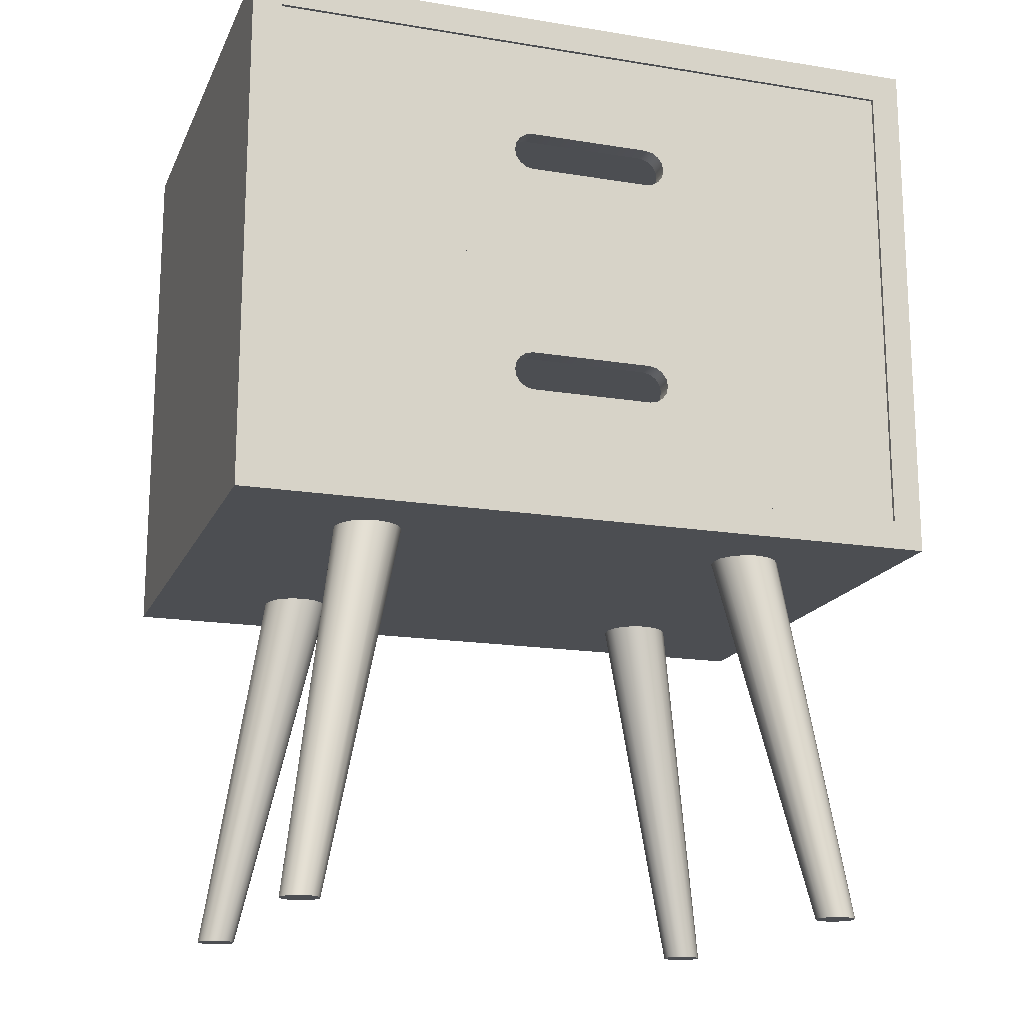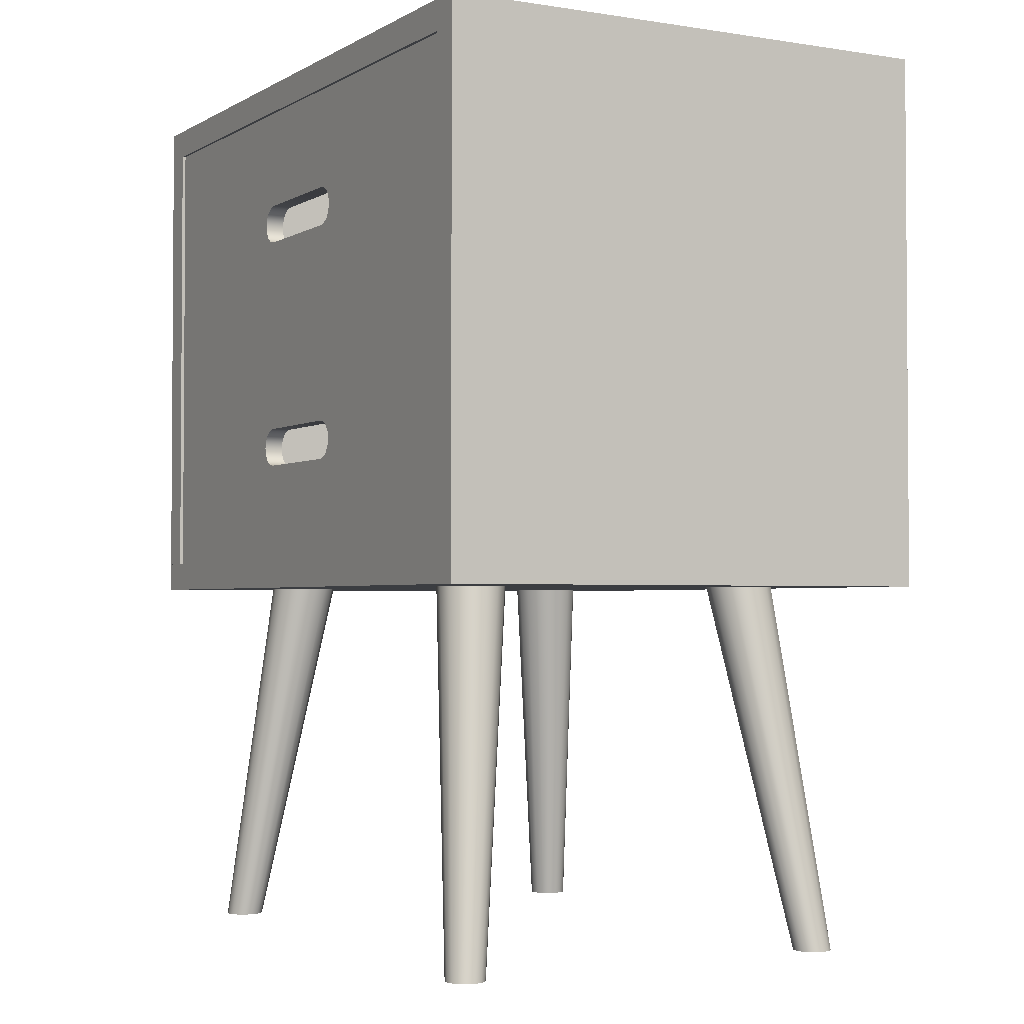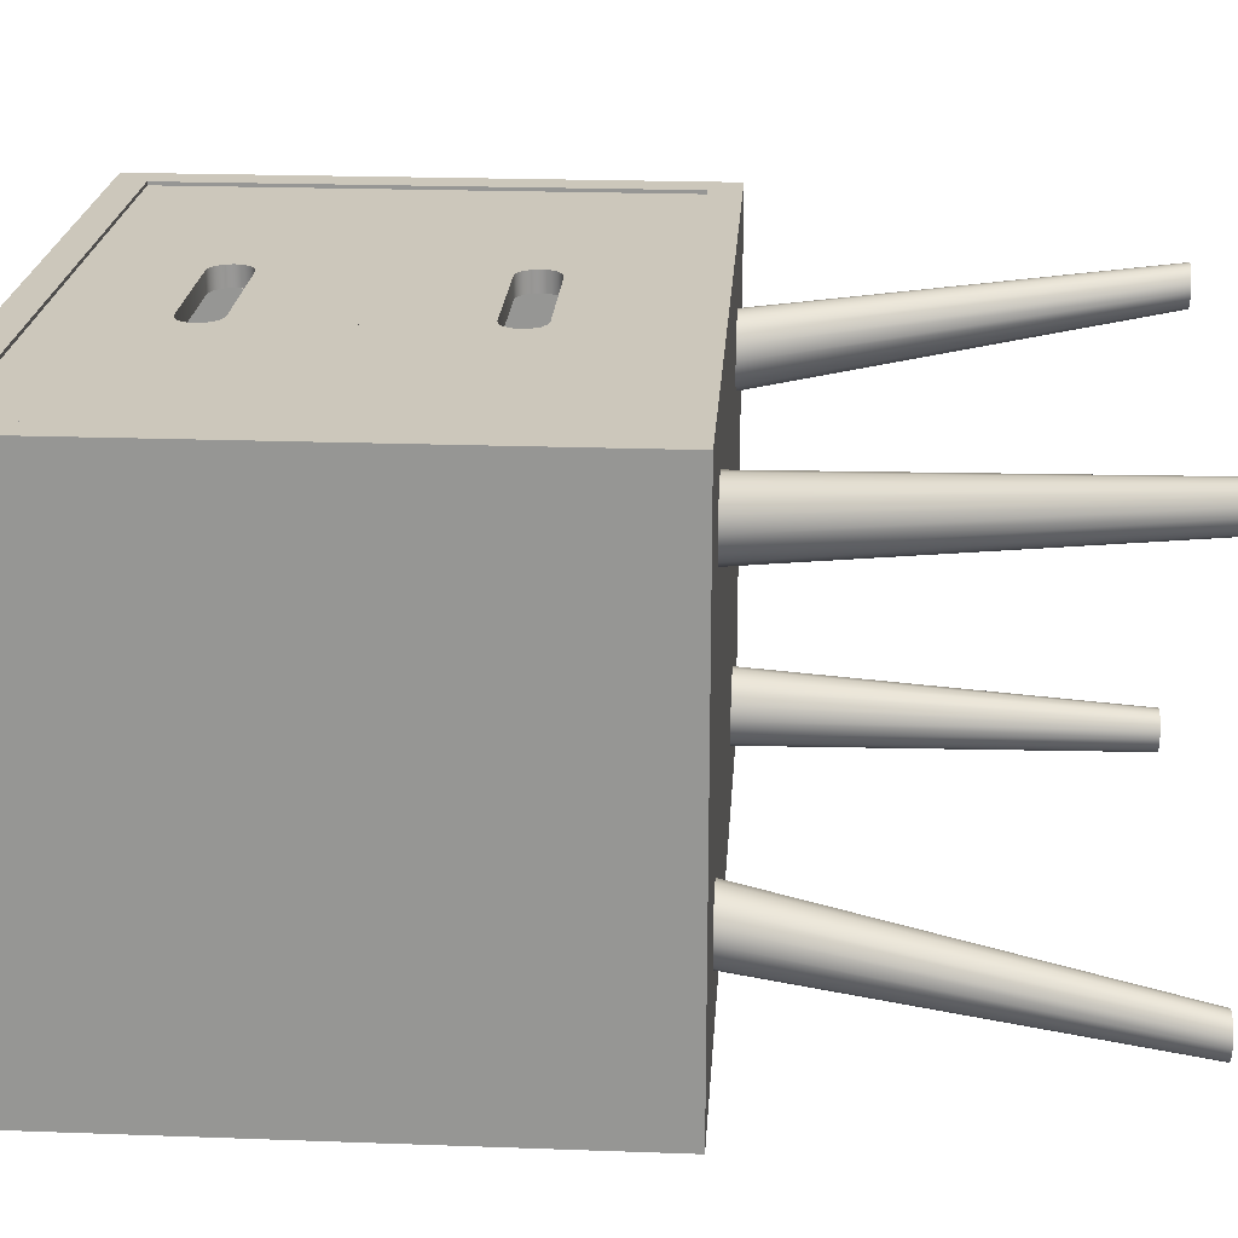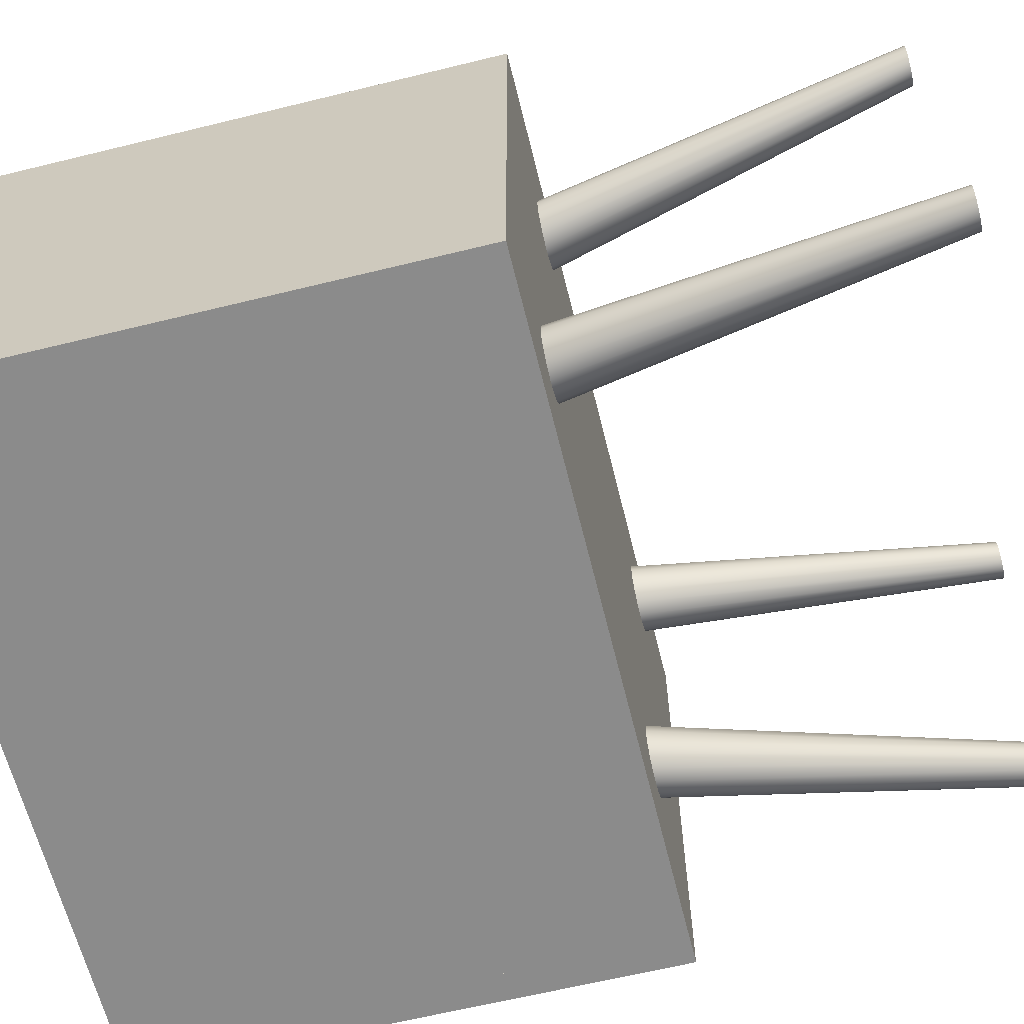
<metadata>
{"format":"obj","ext":"obj","renderer":"f3d","projection":"perspective","resolution":1024,"background":"white","views":[{"elev":-17.0,"azim":-18.2,"up":"+Y"},{"elev":-2.5,"azim":61.0,"up":"+Y"},{"elev":21.7,"azim":-86.3,"up":"+Z"},{"elev":-63.8,"azim":-76.1,"up":"+Z"}]}
</metadata>
<code>
o bedside_table_01
v -0.1822 0 0.1216
v -0.1365 0.2489 0.08367
v -0.1772 0 0.1226
v -0.1278 0.2489 0.08541
v -0.173 0 0.1254
v -0.1203 0.2489 0.09036
v -0.1701 0 0.1296
v -0.1154 0.2489 0.09778
v -0.1691 0 0.1346
v -0.1137 0.2489 0.1065
v -0.1701 0 0.1396
v -0.1154 0.2489 0.1153
v -0.173 0 0.1438
v -0.1203 0.2489 0.1227
v -0.1772 0 0.1466
v -0.1278 0.2489 0.1276
v -0.1822 0 0.1476
v -0.1365 0.2489 0.1294
v -0.1872 0 0.1466
v -0.1452 0.2489 0.1276
v -0.1914 0 0.1438
v -0.1527 0.2489 0.1227
v -0.1942 0 0.1396
v -0.1576 0.2489 0.1153
v -0.1952 0 0.1346
v -0.1594 0.2489 0.1065
v -0.1942 0 0.1296
v -0.1576 0.2489 0.09778
v -0.1914 0 0.1254
v -0.1527 0.2489 0.09036
v -0.1872 0 0.1226
v -0.1452 0.2489 0.08541
v 0.1822 0 0.1216
v 0.1365 0.2489 0.08367
v 0.1772 0 0.1226
v 0.1278 0.2489 0.08541
v 0.173 0 0.1254
v 0.1203 0.2489 0.09036
v 0.1701 0 0.1296
v 0.1154 0.2489 0.09778
v 0.1691 0 0.1346
v 0.1137 0.2489 0.1065
v 0.1701 0 0.1396
v 0.1154 0.2489 0.1153
v 0.173 0 0.1438
v 0.1203 0.2489 0.1227
v 0.1772 0 0.1466
v 0.1278 0.2489 0.1276
v 0.1822 0 0.1476
v 0.1365 0.2489 0.1294
v 0.1872 0 0.1466
v 0.1452 0.2489 0.1276
v 0.1914 0 0.1438
v 0.1527 0.2489 0.1227
v 0.1942 0 0.1396
v 0.1576 0.2489 0.1153
v 0.1952 0 0.1346
v 0.1594 0.2489 0.1065
v 0.1942 0 0.1296
v 0.1576 0.2489 0.09778
v 0.1914 0 0.1254
v 0.1527 0.2489 0.09036
v 0.1872 0 0.1226
v 0.1452 0.2489 0.08541
v -0.1822 0 -0.1216
v -0.1365 0.2489 -0.08367
v -0.1772 0 -0.1226
v -0.1278 0.2489 -0.08541
v -0.173 0 -0.1254
v -0.1203 0.2489 -0.09036
v -0.1701 0 -0.1296
v -0.1154 0.2489 -0.09778
v -0.1691 0 -0.1346
v -0.1137 0.2489 -0.1065
v -0.1701 0 -0.1396
v -0.1154 0.2489 -0.1153
v -0.173 0 -0.1438
v -0.1203 0.2489 -0.1227
v -0.1772 0 -0.1466
v -0.1278 0.2489 -0.1276
v -0.1822 0 -0.1476
v -0.1365 0.2489 -0.1294
v -0.1872 0 -0.1466
v -0.1452 0.2489 -0.1276
v -0.1914 0 -0.1438
v -0.1527 0.2489 -0.1227
v -0.1942 0 -0.1396
v -0.1576 0.2489 -0.1153
v -0.1952 0 -0.1346
v -0.1594 0.2489 -0.1065
v -0.1942 0 -0.1296
v -0.1576 0.2489 -0.09778
v -0.1914 0 -0.1254
v -0.1527 0.2489 -0.09036
v -0.1872 0 -0.1226
v -0.1452 0.2489 -0.08541
v 0.1822 0 -0.1216
v 0.1365 0.2489 -0.08367
v 0.1772 0 -0.1226
v 0.1278 0.2489 -0.08541
v 0.173 0 -0.1254
v 0.1203 0.2489 -0.09036
v 0.1701 0 -0.1296
v 0.1154 0.2489 -0.09778
v 0.1691 0 -0.1346
v 0.1137 0.2489 -0.1065
v 0.1701 0 -0.1396
v 0.1154 0.2489 -0.1153
v 0.173 0 -0.1438
v 0.1203 0.2489 -0.1227
v 0.1772 0 -0.1466
v 0.1278 0.2489 -0.1276
v 0.1822 0 -0.1476
v 0.1365 0.2489 -0.1294
v 0.1872 0 -0.1466
v 0.1452 0.2489 -0.1276
v 0.1914 0 -0.1438
v 0.1527 0.2489 -0.1227
v 0.1942 0 -0.1396
v 0.1576 0.2489 -0.1153
v 0.1952 0 -0.1346
v 0.1594 0.2489 -0.1065
v 0.1942 0 -0.1296
v 0.1576 0.2489 -0.09778
v 0.1914 0 -0.1254
v 0.1527 0.2489 -0.09036
v 0.1872 0 -0.1226
v 0.1452 0.2489 -0.08541
v -0.1822 0 0.1346
v 0.1822 0 0.1346
v -0.1822 0 -0.1346
v 0.1822 0 -0.1346
v 0.22 0.59 0.175
v -0.22 0.59 0.175
v 0.22 0.2689 0.175
v -0.22 0.2689 0.175
v 0.24 0.59 0.175
v -0.24 0.59 0.175
v -0.24 0.59 -0.175
v 0.24 0.59 -0.175
v 0.22 0.59 -0.175
v -0.24 0.2689 -0.175
v -0.24 0.2689 0.175
v -0.22 0.59 -0.175
v 0.24 0.2689 -0.175
v 0.24 0.2689 0.175
v 0.22 0.2689 -0.175
v -0.22 0.2689 -0.175
v 0.24 0.61 -0.175
v -0.24 0.61 -0.175
v 0.24 0.61 0.175
v -0.24 0.61 0.175
v 0.24 0.59 0.175
v -0.24 0.59 0.175
v -0.24 0.59 -0.175
v 0.24 0.59 -0.175
v -0.24 0.2489 -0.175
v 0.24 0.2489 -0.175
v 0.24 0.2489 0.175
v -0.24 0.2489 0.175
v -0.24 0.2689 -0.175
v -0.24 0.2689 0.175
v 0.24 0.2689 -0.175
v 0.24 0.2689 0.175
v 0.22 0.59 -0.175
v -0.22 0.59 -0.175
v 0.22 0.2689 -0.175
v -0.22 0.2689 -0.175
v -0.22 0.59 -0.1592
v 0.22 0.59 -0.1592
v 0.22 0.2689 -0.1592
v -0.22 0.2689 -0.1592
f 1 2 4 3
f 3 4 6 5
f 5 6 8 7
f 7 8 10 9
f 9 10 12 11
f 11 12 14 13
f 13 14 16 15
f 15 16 18 17
f 17 18 20 19
f 19 20 22 21
f 21 22 24 23
f 23 24 26 25
f 25 26 28 27
f 27 28 30 29
f 29 30 32 31
f 31 32 2 1
f 33 63 130
f 33 35 36 34
f 35 37 38 36
f 37 39 40 38
f 39 41 42 40
f 41 43 44 42
f 43 45 46 44
f 45 47 48 46
f 47 49 50 48
f 49 51 52 50
f 51 53 54 52
f 53 55 56 54
f 55 57 58 56
f 57 59 60 58
f 59 61 62 60
f 61 63 64 62
f 63 33 34 64
f 65 95 131
f 65 67 68 66
f 67 69 70 68
f 69 71 72 70
f 71 73 74 72
f 73 75 76 74
f 75 77 78 76
f 77 79 80 78
f 79 81 82 80
f 81 83 84 82
f 83 85 86 84
f 85 87 88 86
f 87 89 90 88
f 89 91 92 90
f 91 93 94 92
f 93 95 96 94
f 95 65 66 96
f 97 99 132
f 97 98 100 99
f 99 100 102 101
f 101 102 104 103
f 103 104 106 105
f 105 106 108 107
f 107 108 110 109
f 109 110 112 111
f 111 112 114 113
f 113 114 116 115
f 115 116 118 117
f 117 118 120 119
f 119 120 122 121
f 121 122 124 123
f 123 124 126 125
f 125 126 128 127
f 127 128 98 97
f 1 3 129
f 3 5 129
f 5 7 129
f 7 9 129
f 9 11 129
f 11 13 129
f 13 15 129
f 15 17 129
f 17 19 129
f 19 21 129
f 21 23 129
f 23 25 129
f 25 27 129
f 27 29 129
f 29 31 129
f 31 1 129
f 63 61 130
f 61 59 130
f 59 57 130
f 57 55 130
f 55 53 130
f 53 51 130
f 51 49 130
f 49 47 130
f 47 45 130
f 45 43 130
f 43 41 130
f 41 39 130
f 39 37 130
f 37 35 130
f 35 33 130
f 95 93 131
f 93 91 131
f 91 89 131
f 89 87 131
f 87 85 131
f 85 83 131
f 83 81 131
f 81 79 131
f 79 77 131
f 77 75 131
f 75 73 131
f 73 71 131
f 71 69 131
f 69 67 131
f 67 65 131
f 99 101 132
f 101 103 132
f 103 105 132
f 105 107 132
f 107 109 132
f 109 111 132
f 111 113 132
f 113 115 132
f 115 117 132
f 117 119 132
f 119 121 132
f 121 123 132
f 123 125 132
f 125 127 132
f 127 97 132
f 133 135 146 137
f 145 140 137 146
f 147 141 140 145
f 143 138 139 142
f 136 134 138 143
f 142 139 144 148
f 136 148 144 134
f 135 133 141 147
f 154 152 150 155
f 149 156 155 150
f 156 149 151 153
f 151 152 154 153
f 152 151 149 150
f 154 155 156 153
f 164 162 160 159
f 159 160 157 158
f 160 162 161 157
f 161 163 158 157
f 158 163 164 159
f 164 163 161 162
f 168 166 165 167
f 172 171 170 169
f 165 170 171 167
f 168 172 169 166
o bedside_table_drawer_01
v -0.21 0.4394 0.1599
v 0.21 0.5396 -0.1438
v 0.21 0.4394 0.1599
v -0.21 0.5396 -0.1438
v 0.21 0.5396 0.1599
v -0.21 0.4394 -0.1438
v -0.21 0.5396 0.1599
v 0.21 0.4394 -0.1438
v -0.22 0.4294 0.1599
v 0.22 0.5396 -0.1538
v 0.22 0.4294 0.1599
v -0.22 0.5396 -0.1538
v 0.22 0.5396 0.1599
v -0.22 0.4294 -0.1538
v -0.22 0.5396 0.1599
v 0.22 0.4294 -0.1538
v -0.22 0.59 0.1727
v -0.22 0.4294 0.1727
v -0.22 0.5097 0.1727
v -0.0465 0.5218 0.1727
v -0.0536 0.5147 0.1727
v -0.05459 0.5097 0.1727
v -0.04148 0.5228 0.1727
v -0.05075 0.519 0.1727
v -0.0465 0.4976 0.1727
v -0.05075 0.5004 0.1727
v -0.0536 0.5047 0.1727
v -0.04148 0.4966 0.1727
v -0 0.59 0.1727
v -0 0.4294 0.1727
v -0 0.5228 0.1727
v -0 0.4966 0.1727
v -0.04148 0.59 0.1727
v -0.04148 0.4294 0.1727
v -0.22 0.5632 0.1727
v -0.22 0.5365 0.1727
v -0.22 0.4562 0.1727
v -0.22 0.483 0.1727
v 0.22 0.59 0.1727
v 0.22 0.4294 0.1727
v 0.22 0.5097 0.1727
v 0.0465 0.5218 0.1727
v 0.0536 0.5147 0.1727
v 0.05459 0.5097 0.1727
v 0.04148 0.5228 0.1727
v 0.05075 0.519 0.1727
v 0.0465 0.4976 0.1727
v 0.05075 0.5004 0.1727
v 0.0536 0.5047 0.1727
v 0.04148 0.4966 0.1727
v 0.04148 0.59 0.1727
v 0.04148 0.4294 0.1727
v 0.22 0.5632 0.1727
v 0.22 0.5365 0.1727
v 0.22 0.4562 0.1727
v 0.22 0.483 0.1727
v -0.22 0.5365 0.1599
v -0.22 0.5097 0.1599
v -0.0465 0.5218 0.1599
v -0.04148 0.5228 0.1599
v -0.0536 0.5147 0.1599
v -0.05075 0.519 0.1599
v -0.0465 0.4976 0.1599
v -0.04148 0.4966 0.1599
v -0.05075 0.5004 0.1599
v -0.05459 0.5097 0.1599
v -0.0536 0.5047 0.1599
v -0 0.5228 0.1599
v -0 0.4966 0.1599
v -0.22 0.483 0.1599
v -0 0.4294 0.1599
v -0 0.59 0.1599
v -0.04148 0.59 0.1599
v -0.04148 0.4294 0.1599
v -0.22 0.59 0.1599
v -0.22 0.5632 0.1599
v -0.22 0.4562 0.1599
v 0.22 0.5365 0.1599
v 0.22 0.5097 0.1599
v 0.0465 0.5218 0.1599
v 0.04148 0.5228 0.1599
v 0.0536 0.5147 0.1599
v 0.05075 0.519 0.1599
v 0.0465 0.4976 0.1599
v 0.04148 0.4966 0.1599
v 0.05075 0.5004 0.1599
v 0.05459 0.5097 0.1599
v 0.0536 0.5047 0.1599
v 0.22 0.483 0.1599
v 0.04148 0.59 0.1599
v 0.04148 0.4294 0.1599
v 0.22 0.59 0.1599
v 0.22 0.5632 0.1599
v 0.22 0.4562 0.1599
f 180 175 177 174
f 173 175 180 178
f 178 180 174 176
f 173 178 176 179
f 188 182 185 183
f 181 186 188 183
f 186 184 182 188
f 181 187 184 186
f 179 176 184 187
f 174 177 185 182
f 176 174 182 184
f 203 201 205 195
f 193 208 191 194
f 200 206 202 204
f 197 190 206 200
f 194 191 210 199
f 196 207 208 193
f 192 189 207 196
f 195 205 189 192
f 199 210 209 198
f 198 209 190 197
f 203 217 223 201
f 215 216 213 226
f 222 204 202 224
f 219 222 224 212
f 216 221 228 213
f 218 215 226 225
f 214 218 225 211
f 217 214 211 223
f 221 220 227 228
f 220 219 212 227
f 240 232 245 244
f 233 238 230 229
f 236 241 243 246
f 235 236 246 181
f 238 239 242 230
f 234 233 229 248
f 231 234 248 247
f 232 231 247 245
f 239 237 249 242
f 237 235 181 249
f 240 244 262 253
f 254 250 251 259
f 257 263 243 241
f 256 183 263 257
f 259 251 261 260
f 255 265 250 254
f 252 264 265 255
f 253 262 264 252
f 260 261 266 258
f 258 266 183 256
f 193 233 234 196
f 190 181 246 206
f 203 240 253 217
f 206 246 243 202
f 225 265 264 211
f 200 236 235 197
f 222 257 241 204
f 226 250 265 225
f 197 235 237 198
f 213 251 250 226
f 223 262 244 201
f 189 247 248 207
f 199 239 238 194
f 217 253 252 214
f 202 243 263 224
f 207 248 229 208
f 212 183 266 227
f 195 232 240 203
f 218 255 254 215
f 227 266 261 228
f 204 241 236 200
f 219 256 257 222
f 209 249 181 190
f 194 238 233 193
f 220 258 256 219
f 210 242 249 209
f 196 234 231 192
f 216 259 260 221
f 191 230 242 210
f 215 254 259 216
f 198 237 239 199
f 214 252 255 218
f 228 261 251 213
f 211 264 262 223
f 221 260 258 220
f 208 229 230 191
f 224 263 183 212
f 201 244 245 205
f 192 231 232 195
f 205 245 247 189
o bedside_table_drawer_02
v -0.21 0.2789 0.1599
v 0.21 0.379 -0.1438
v 0.21 0.2789 0.1599
v -0.21 0.379 -0.1438
v 0.21 0.379 0.1599
v -0.21 0.2789 -0.1438
v -0.21 0.379 0.1599
v 0.21 0.2789 -0.1438
v -0.22 0.2689 0.1599
v 0.22 0.379 -0.1538
v 0.22 0.2689 0.1599
v -0.22 0.379 -0.1538
v 0.22 0.379 0.1599
v -0.22 0.2689 -0.1538
v -0.22 0.379 0.1599
v 0.22 0.2689 -0.1538
v -0.22 0.4294 0.1727
v -0.22 0.2689 0.1727
v -0.22 0.3492 0.1727
v -0.0465 0.3613 0.1727
v -0.0536 0.3542 0.1727
v -0.05459 0.3492 0.1727
v -0.04148 0.3623 0.1727
v -0.05075 0.3584 0.1727
v -0.0465 0.337 0.1727
v -0.05075 0.3399 0.1727
v -0.0536 0.3441 0.1727
v -0.04148 0.336 0.1727
v -0 0.4294 0.1727
v -0 0.2689 0.1727
v -0 0.3623 0.1727
v -0 0.336 0.1727
v -0.04148 0.4294 0.1727
v -0.04148 0.2689 0.1727
v -0.22 0.4027 0.1727
v -0.22 0.3759 0.1727
v -0.22 0.2956 0.1727
v -0.22 0.3224 0.1727
v 0.22 0.4294 0.1727
v 0.22 0.2689 0.1727
v 0.22 0.3492 0.1727
v 0.0465 0.3613 0.1727
v 0.0536 0.3542 0.1727
v 0.05459 0.3492 0.1727
v 0.04148 0.3623 0.1727
v 0.05075 0.3584 0.1727
v 0.0465 0.337 0.1727
v 0.05075 0.3399 0.1727
v 0.0536 0.3441 0.1727
v 0.04148 0.336 0.1727
v 0.04148 0.4294 0.1727
v 0.04148 0.2689 0.1727
v 0.22 0.4027 0.1727
v 0.22 0.3759 0.1727
v 0.22 0.2956 0.1727
v 0.22 0.3224 0.1727
v -0.22 0.3759 0.1599
v -0.22 0.3492 0.1599
v -0.0465 0.3613 0.1599
v -0.04148 0.3623 0.1599
v -0.0536 0.3542 0.1599
v -0.05075 0.3584 0.1599
v -0.0465 0.337 0.1599
v -0.04148 0.336 0.1599
v -0.05075 0.3399 0.1599
v -0.05459 0.3492 0.1599
v -0.0536 0.3441 0.1599
v -0 0.3623 0.1599
v -0 0.336 0.1599
v -0.22 0.3224 0.1599
v -0 0.2689 0.1599
v -0 0.4294 0.1599
v -0.04148 0.4294 0.1599
v -0.04148 0.2689 0.1599
v -0.22 0.4294 0.1599
v -0.22 0.4027 0.1599
v -0.22 0.2956 0.1599
v 0.22 0.3759 0.1599
v 0.22 0.3492 0.1599
v 0.0465 0.3613 0.1599
v 0.04148 0.3623 0.1599
v 0.0536 0.3542 0.1599
v 0.05075 0.3584 0.1599
v 0.0465 0.337 0.1599
v 0.04148 0.336 0.1599
v 0.05075 0.3399 0.1599
v 0.05459 0.3492 0.1599
v 0.0536 0.3441 0.1599
v 0.22 0.3224 0.1599
v 0.04148 0.4294 0.1599
v 0.04148 0.2689 0.1599
v 0.22 0.4294 0.1599
v 0.22 0.4027 0.1599
v 0.22 0.2956 0.1599
f 274 269 271 268
f 267 269 274 272
f 272 274 268 270
f 267 272 270 273
f 282 276 279 277
f 275 280 282 277
f 280 278 276 282
f 275 281 278 280
f 273 270 278 281
f 268 271 279 276
f 270 268 276 278
f 297 295 299 289
f 287 302 285 288
f 294 300 296 298
f 291 284 300 294
f 288 285 304 293
f 290 301 302 287
f 286 283 301 290
f 289 299 283 286
f 293 304 303 292
f 292 303 284 291
f 297 311 317 295
f 309 310 307 320
f 316 298 296 318
f 313 316 318 306
f 310 315 322 307
f 312 309 320 319
f 308 312 319 305
f 311 308 305 317
f 315 314 321 322
f 314 313 306 321
f 334 326 339 338
f 327 332 324 323
f 330 335 337 340
f 329 330 340 275
f 332 333 336 324
f 328 327 323 342
f 325 328 342 341
f 326 325 341 339
f 333 331 343 336
f 331 329 275 343
f 334 338 356 347
f 348 344 345 353
f 351 357 337 335
f 350 277 357 351
f 353 345 355 354
f 349 359 344 348
f 346 358 359 349
f 347 356 358 346
f 354 355 360 352
f 352 360 277 350
f 287 327 328 290
f 284 275 340 300
f 297 334 347 311
f 300 340 337 296
f 319 359 358 305
f 294 330 329 291
f 316 351 335 298
f 320 344 359 319
f 291 329 331 292
f 307 345 344 320
f 317 356 338 295
f 283 341 342 301
f 293 333 332 288
f 311 347 346 308
f 296 337 357 318
f 301 342 323 302
f 306 277 360 321
f 289 326 334 297
f 312 349 348 309
f 321 360 355 322
f 298 335 330 294
f 313 350 351 316
f 303 343 275 284
f 288 332 327 287
f 314 352 350 313
f 304 336 343 303
f 290 328 325 286
f 310 353 354 315
f 285 324 336 304
f 309 348 353 310
f 292 331 333 293
f 308 346 349 312
f 322 355 345 307
f 305 358 356 317
f 315 354 352 314
f 302 323 324 285
f 318 357 277 306
f 295 338 339 299
f 286 325 326 289
f 299 339 341 283

</code>
